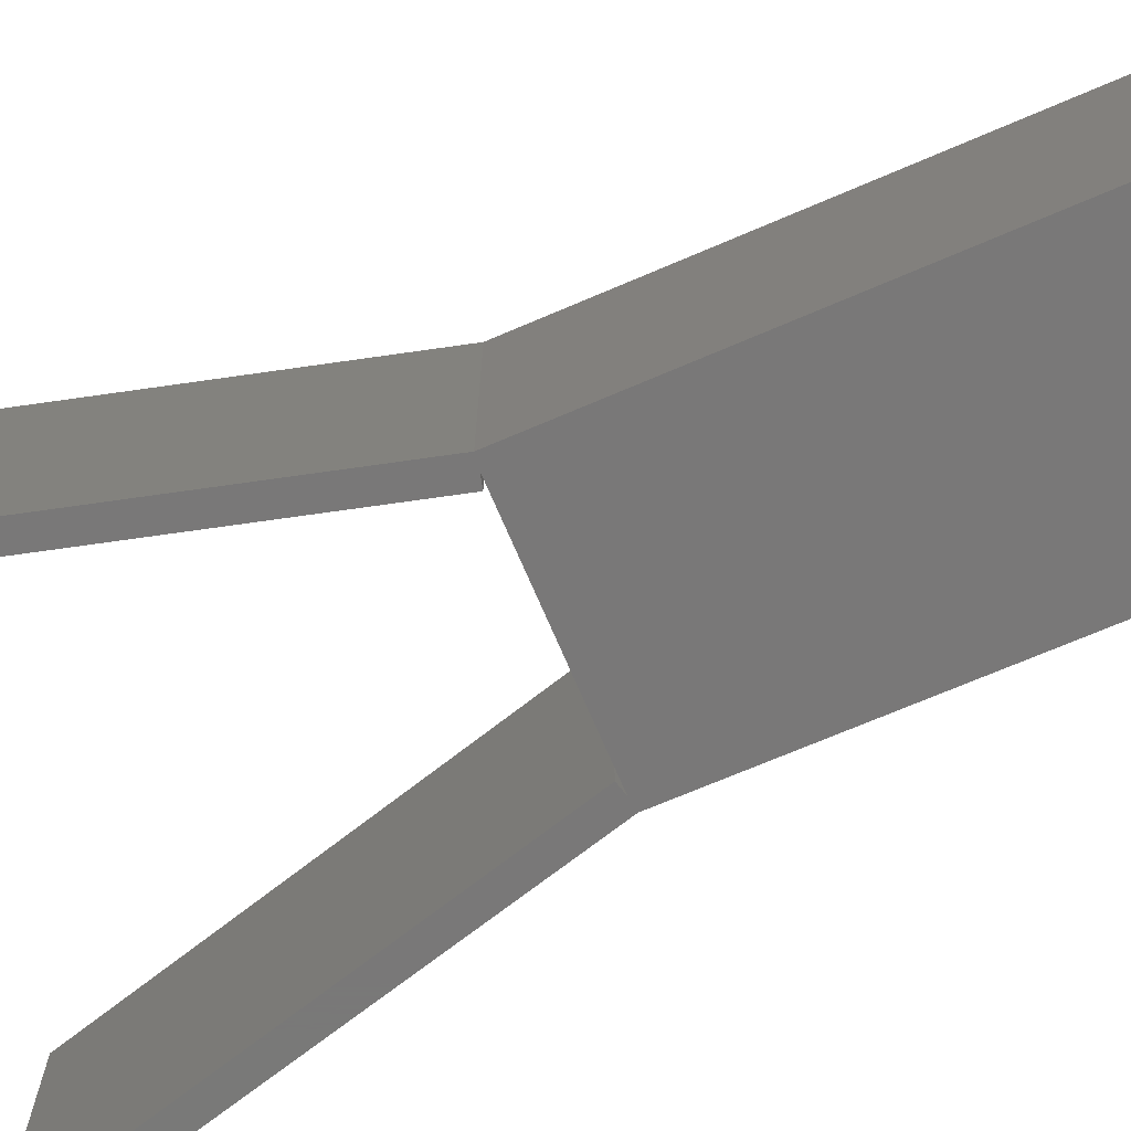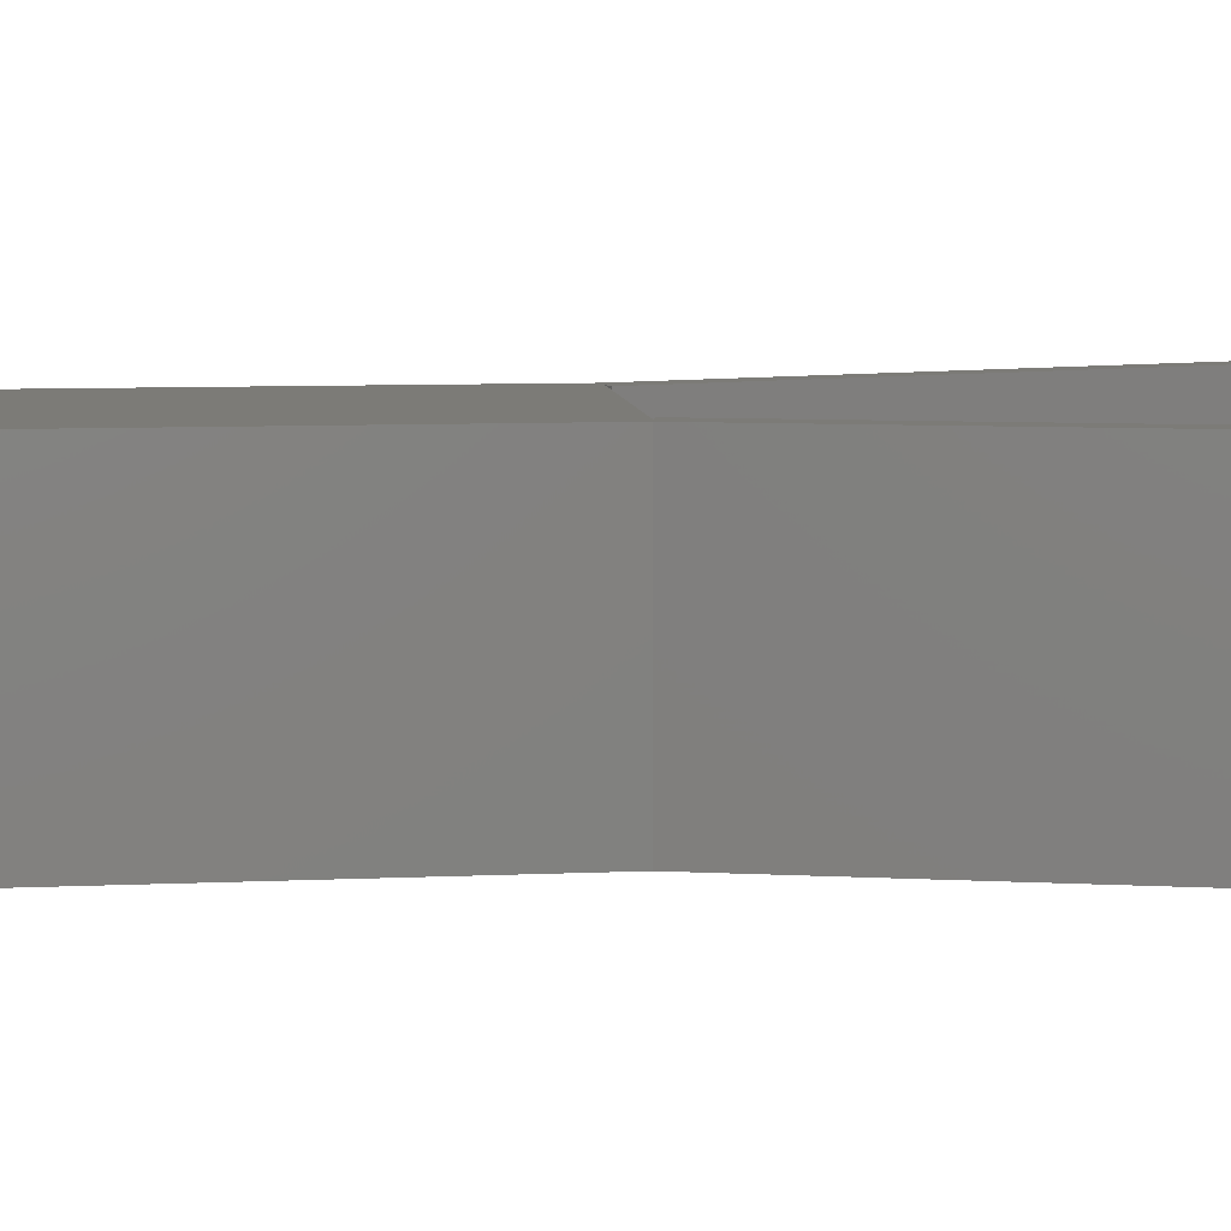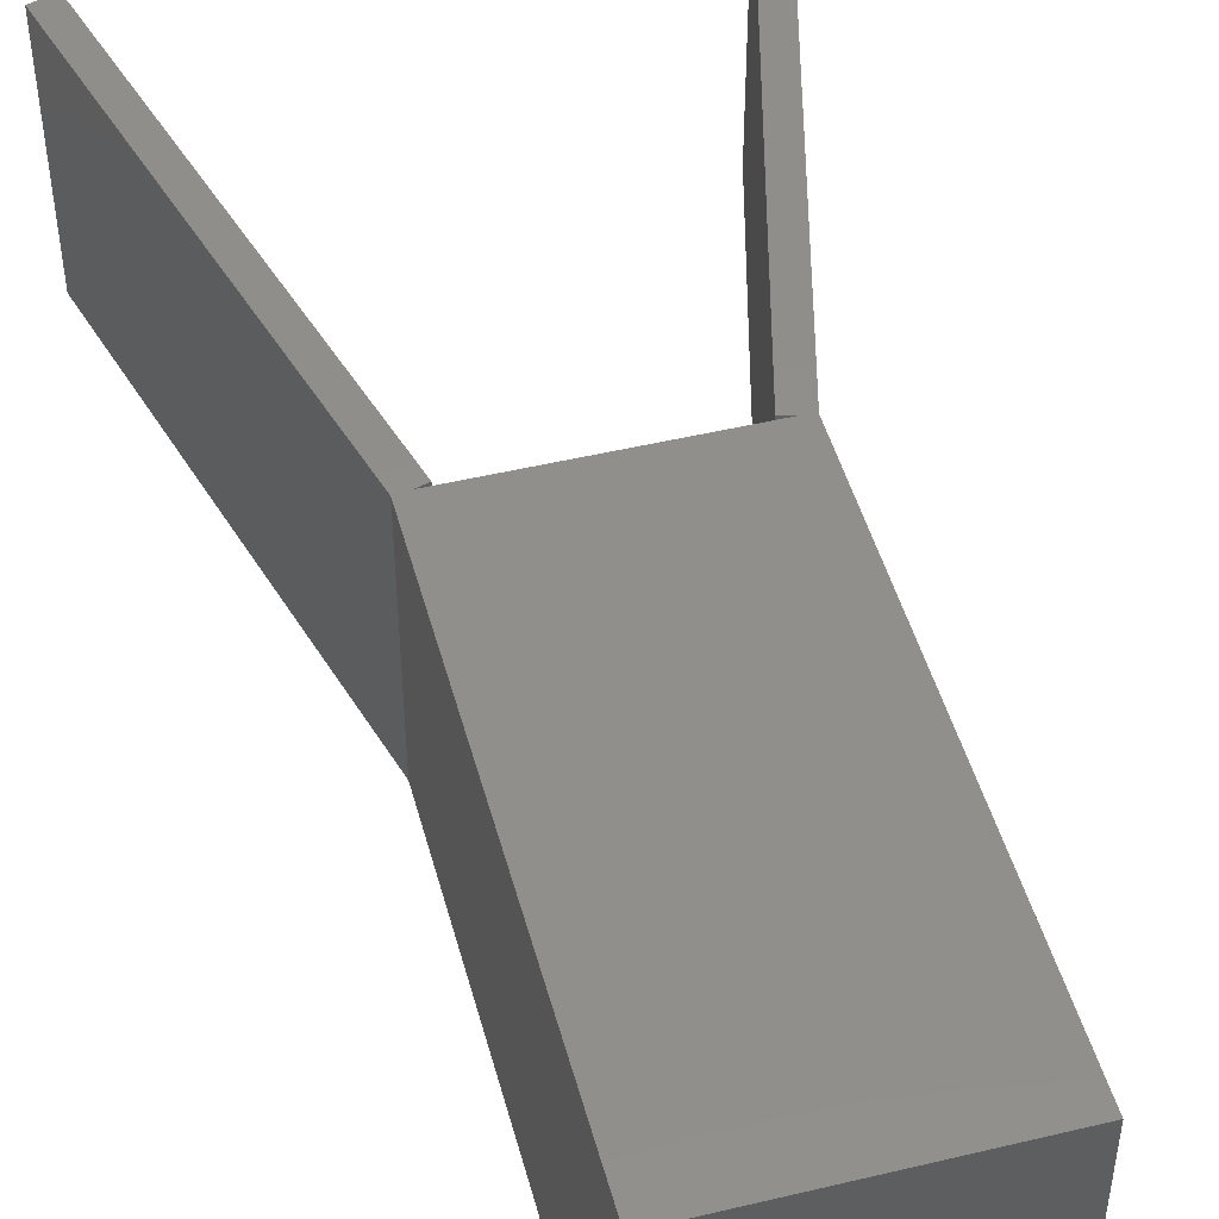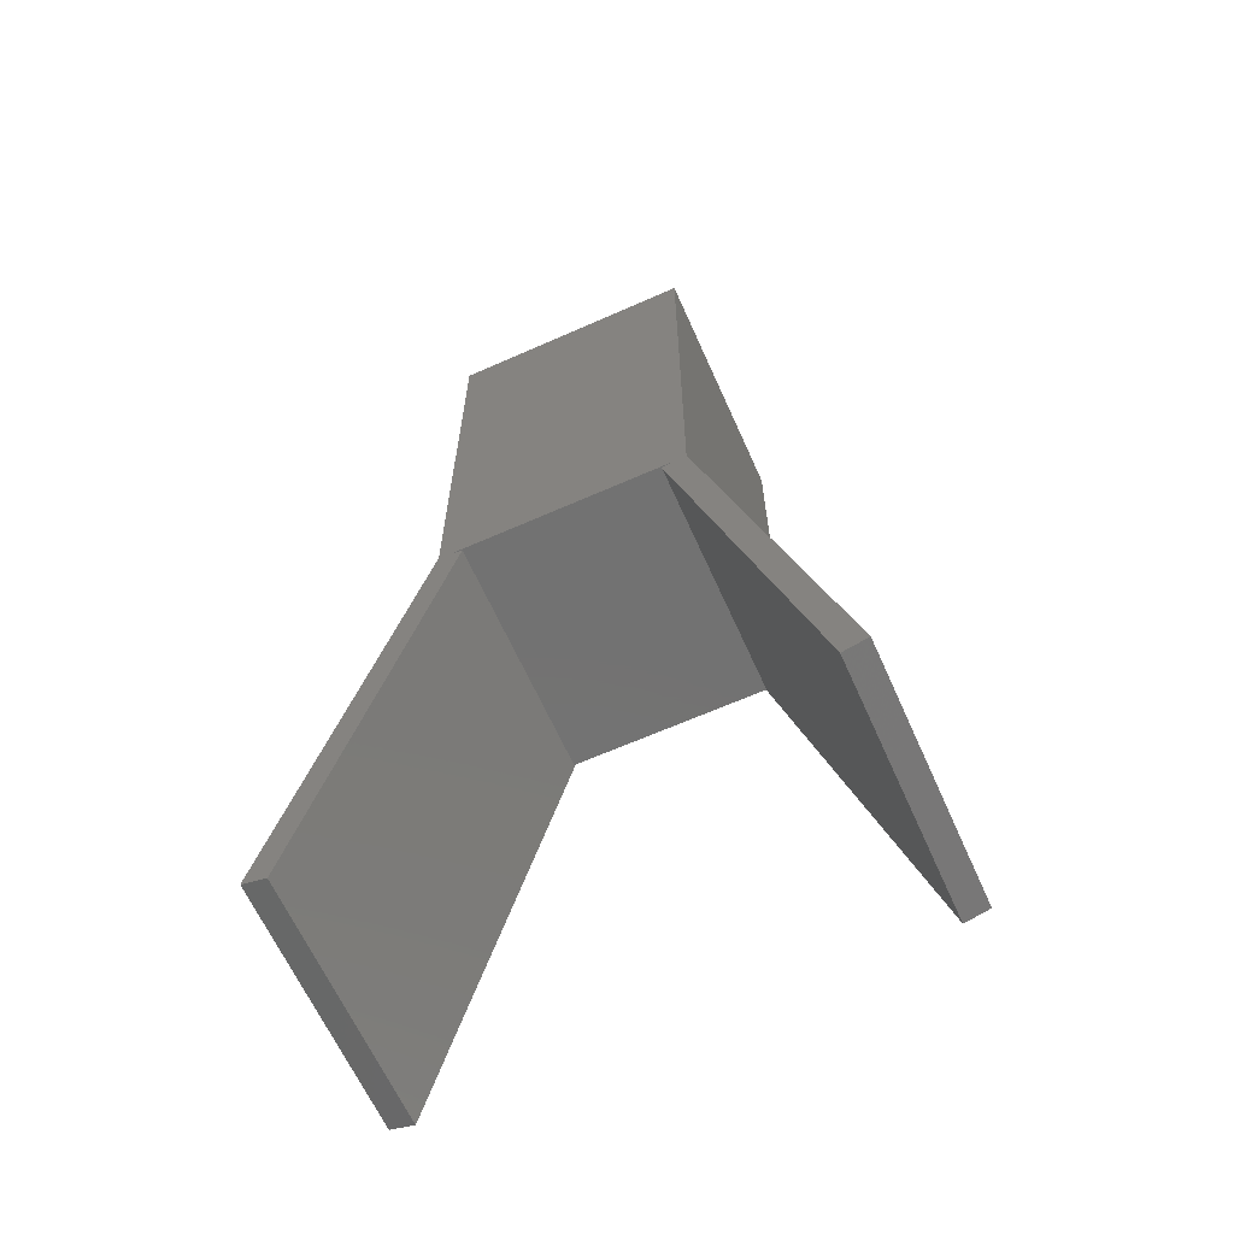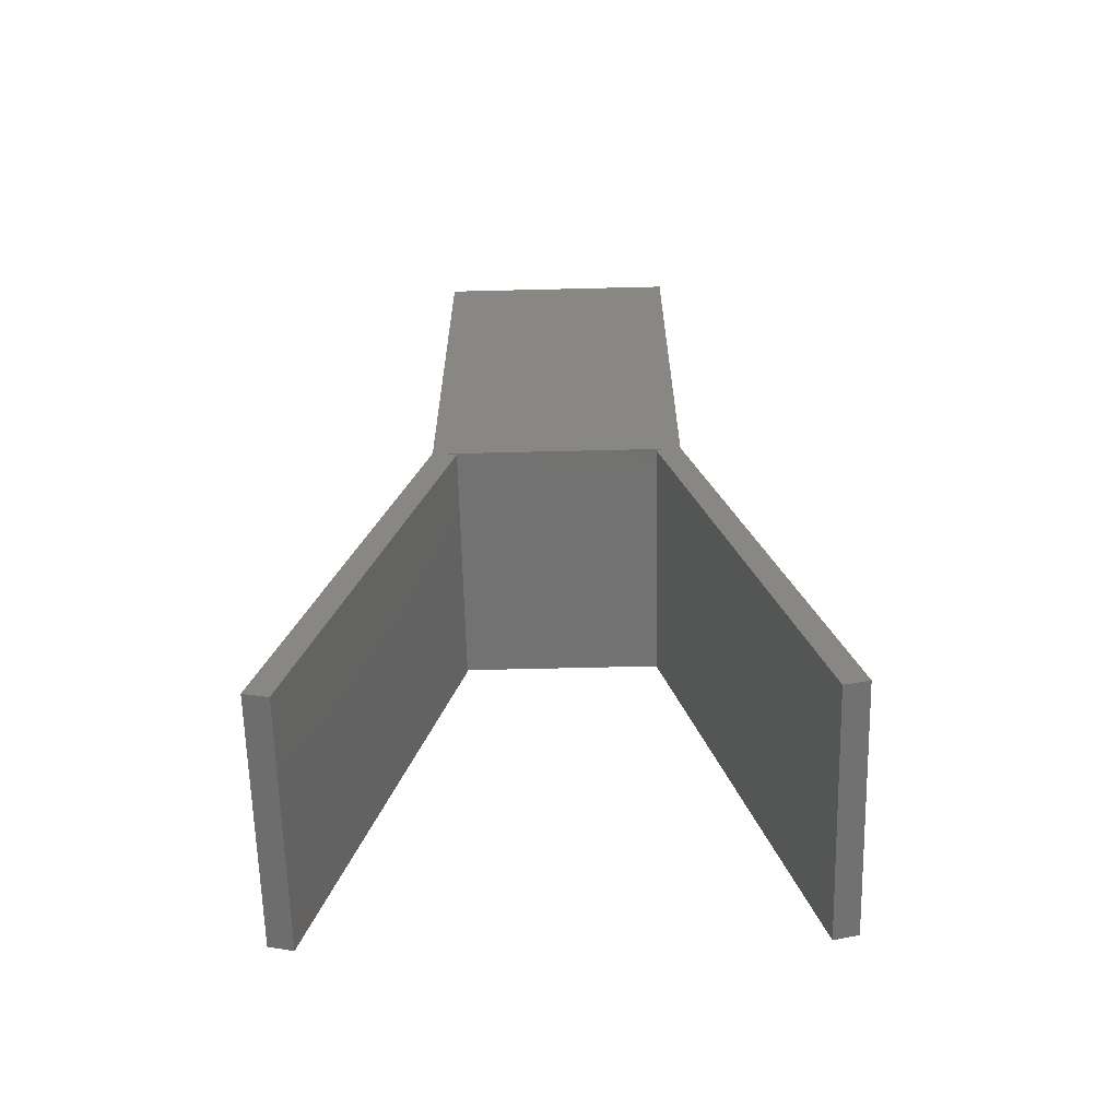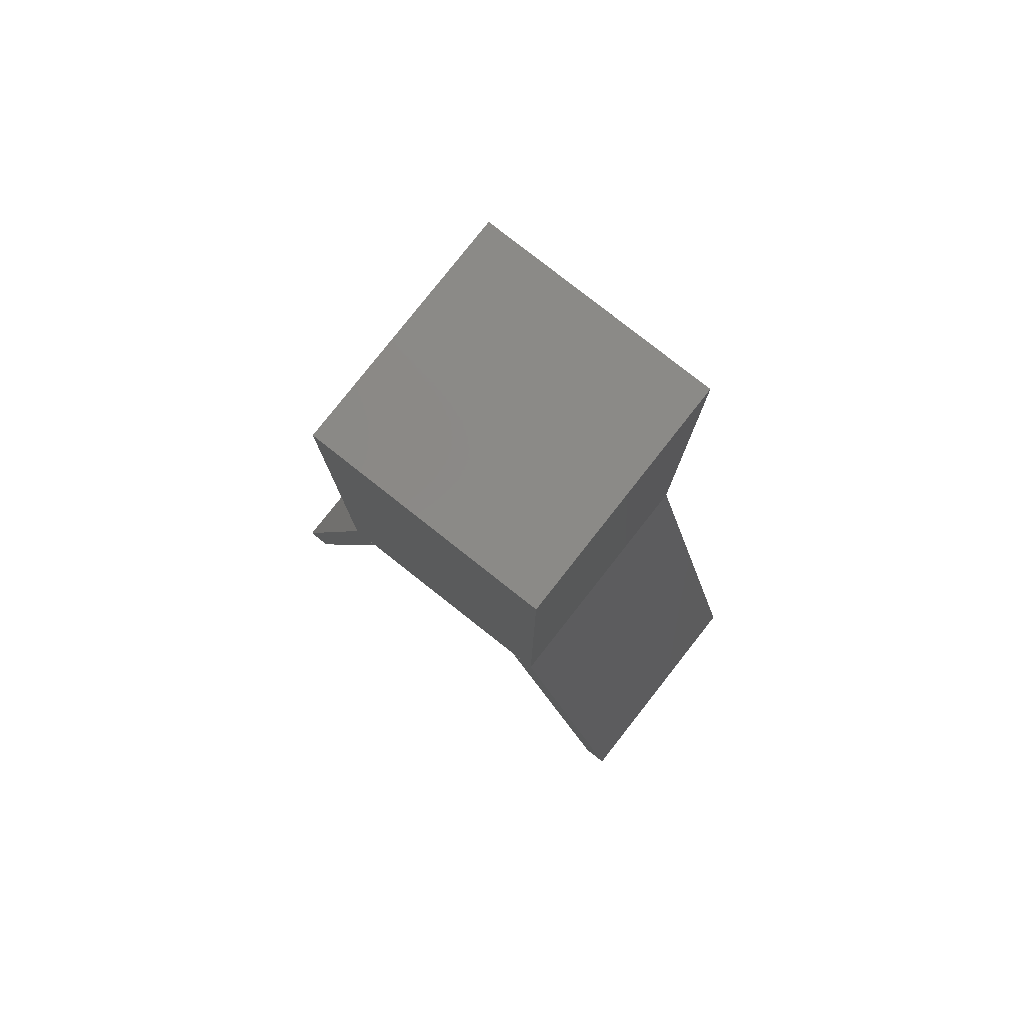
<metadata>
{"format":"stl","ext":"stl","renderer":"f3d","projection":"perspective","resolution":1024,"background":"white","views":[{"elev":-71.4,"azim":-66.9,"up":"+Y"},{"elev":8.4,"azim":83.0,"up":"+Y"},{"elev":48.0,"azim":-15.0,"up":"+Y"},{"elev":-64.4,"azim":24.1,"up":"+Z"},{"elev":-63.8,"azim":1.4,"up":"+Z"},{"elev":79.7,"azim":-141.8,"up":"+Z"}]}
</metadata>
<code>
# stl→obj: 24 verts, 44 faces
v -4.5 -5 -5
v -5 -5 15
v -5 -5 -4.934
v 5 -5 15
v 4.5 -5 -5
v -4.017 -5 -5.129
v -9.193 -5 -24.45
v -10.16 -5 -24.19
v 5 -5 -4.934
v 4.017 -5 -5.129
v 9.193 -5 -24.45
v 10.16 -5 -24.19
v 4.017 5 -5.129
v 4.5 5 -5
v 9.193 5 -24.45
v 10.16 5 -24.19
v 5 5 -4.934
v 5 5 15
v -5 5 15
v -4.5 5 -5
v -5 5 -4.934
v -4.017 5 -5.129
v -9.193 5 -24.45
v -10.16 5 -24.19
f 1 2 3
f 2 1 4
f 5 4 1
f 3 6 1
f 7 3 8
f 3 7 6
f 4 5 9
f 10 9 5
f 11 9 10
f 9 11 12
f 13 5 14
f 5 13 10
f 11 13 15
f 13 11 10
f 11 16 12
f 16 11 15
f 9 16 17
f 16 9 12
f 14 18 17
f 18 14 19
f 20 19 14
f 17 13 14
f 15 17 16
f 17 15 13
f 19 20 21
f 22 21 20
f 23 21 22
f 21 23 24
f 20 6 22
f 6 20 1
f 6 23 22
f 23 6 7
f 8 23 7
f 23 8 24
f 8 21 24
f 21 8 3
f 4 17 18
f 17 4 9
f 19 4 18
f 4 19 2
f 1 14 5
f 14 1 20
f 3 19 21
f 19 3 2

</code>
